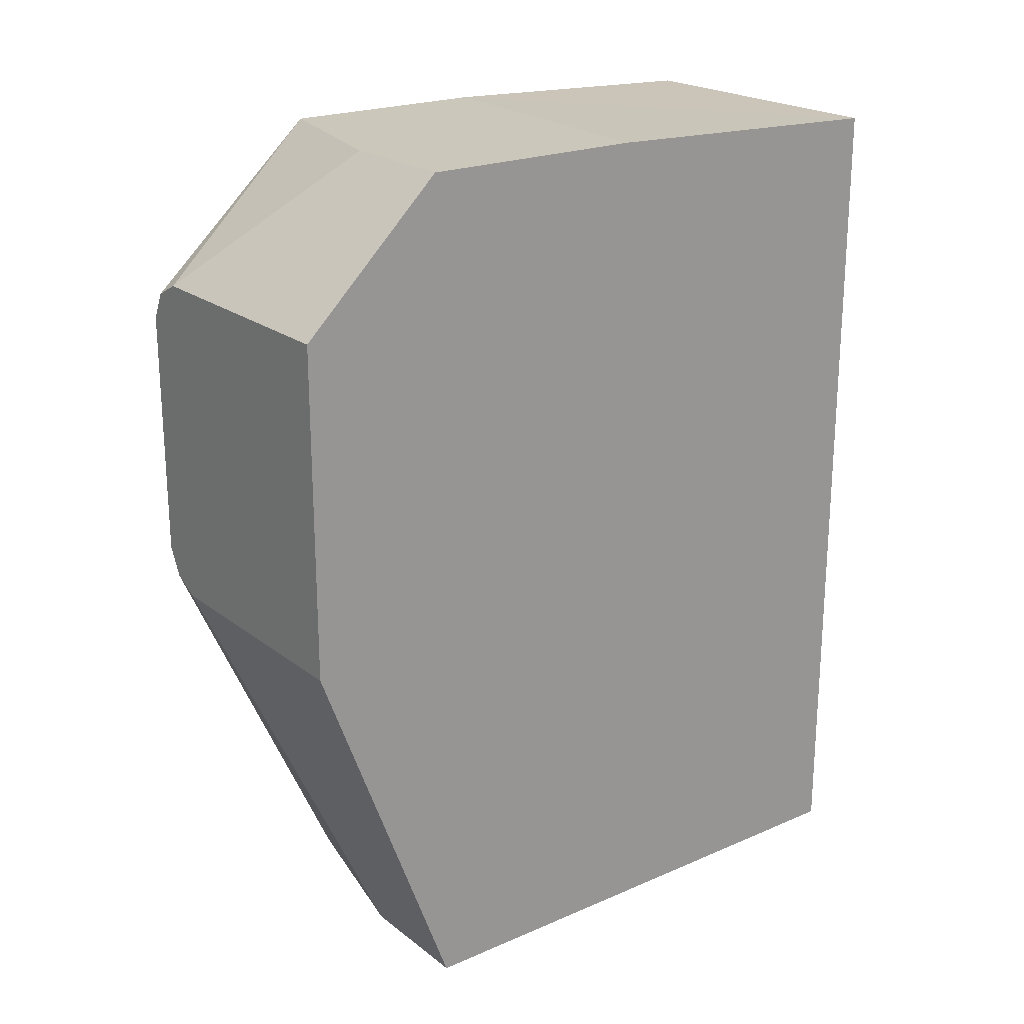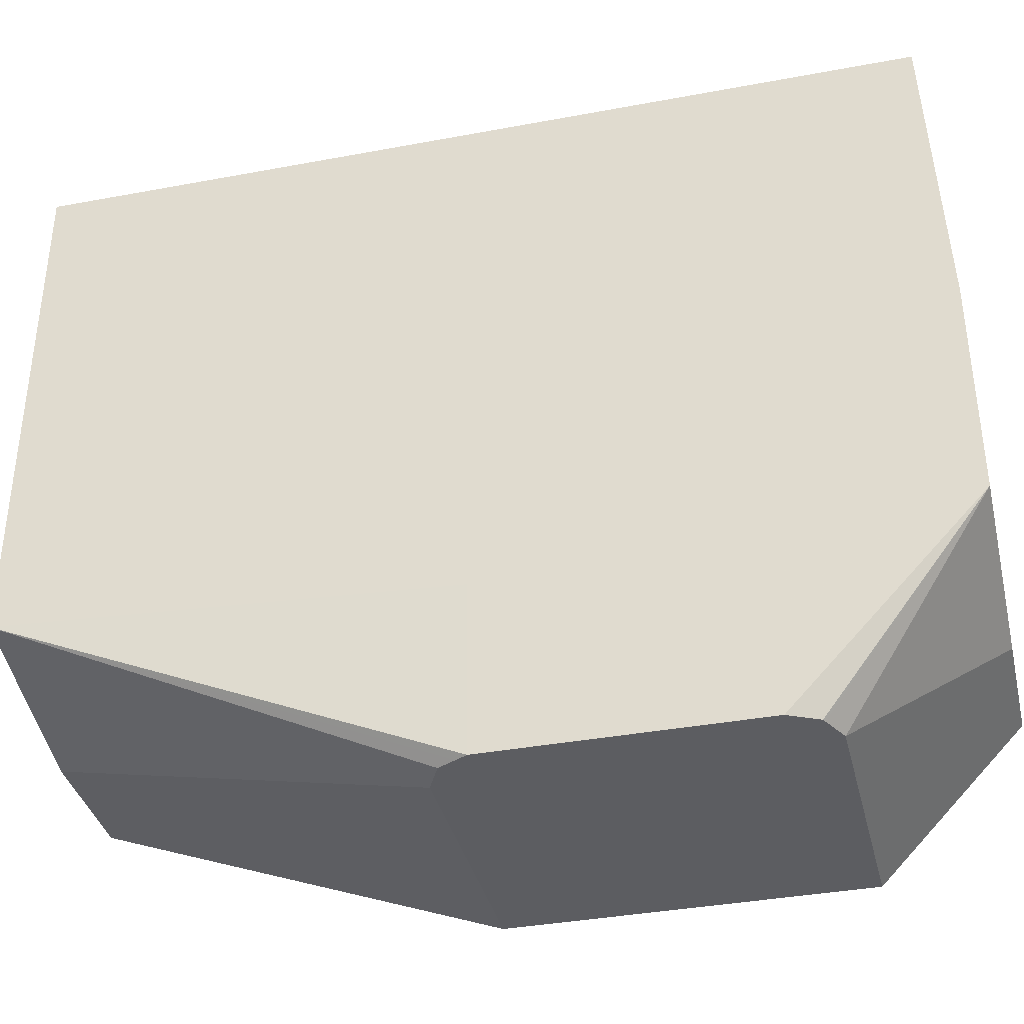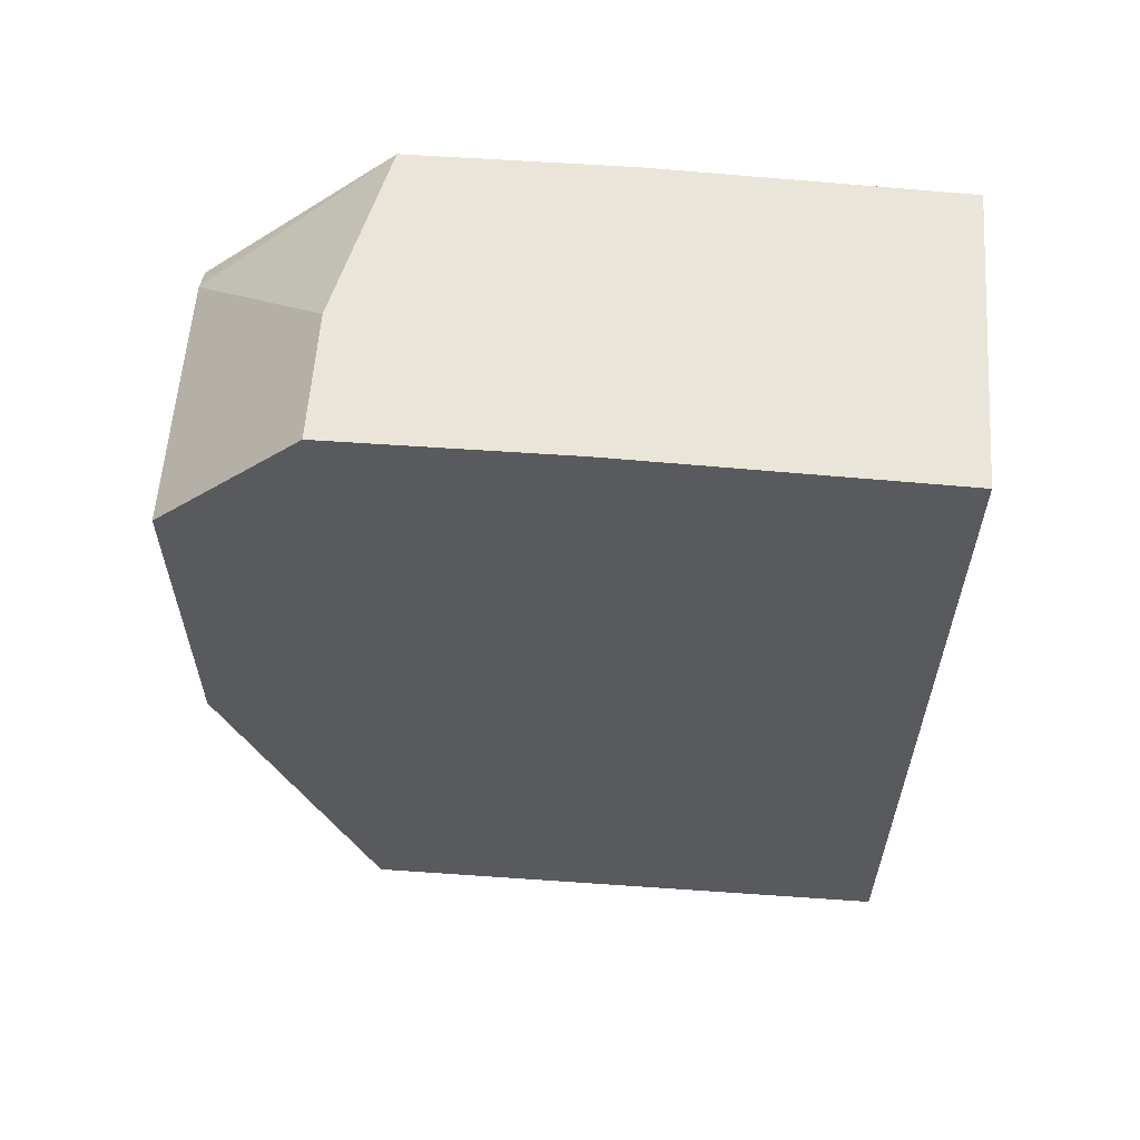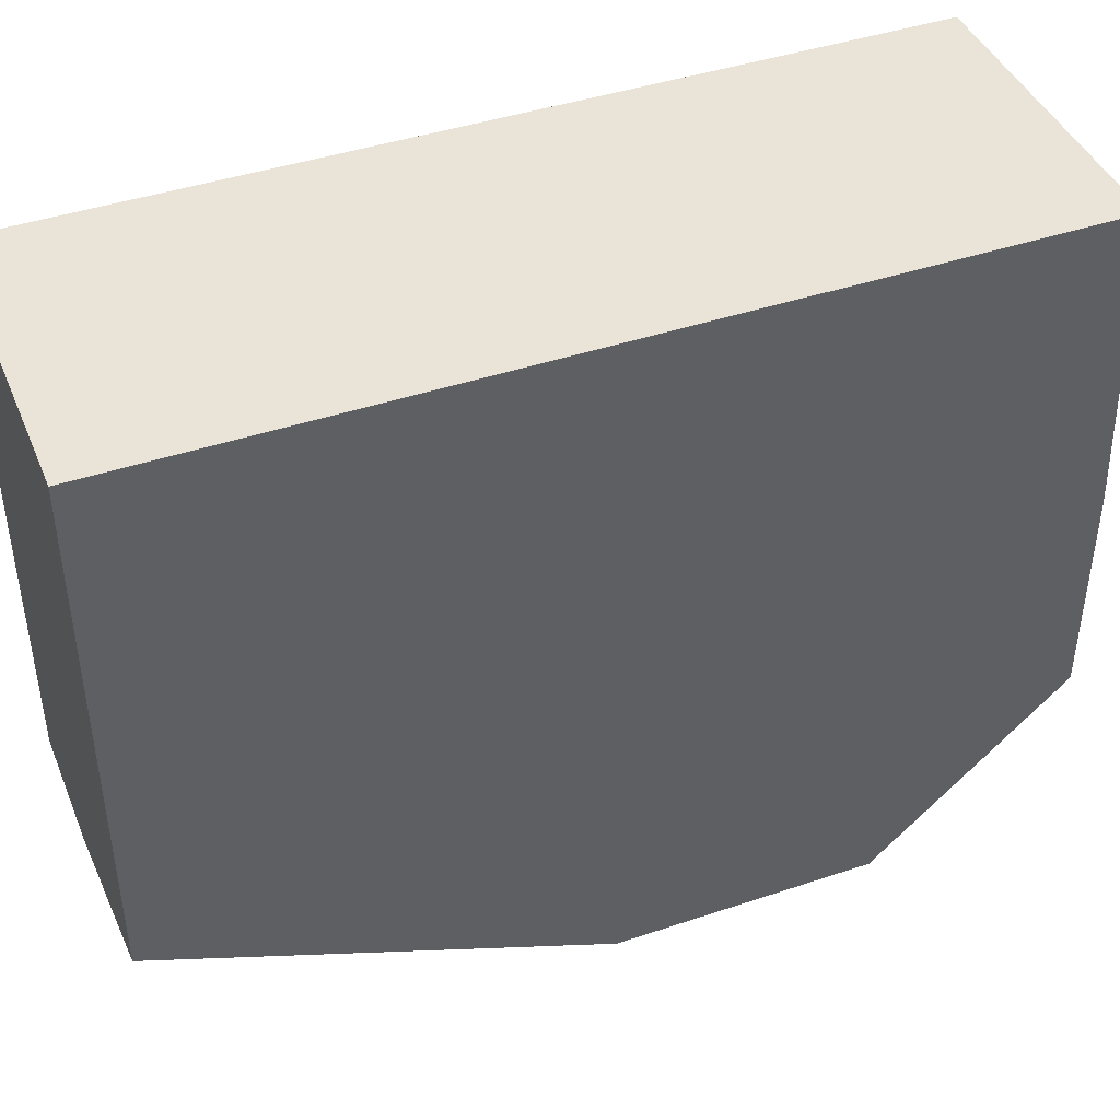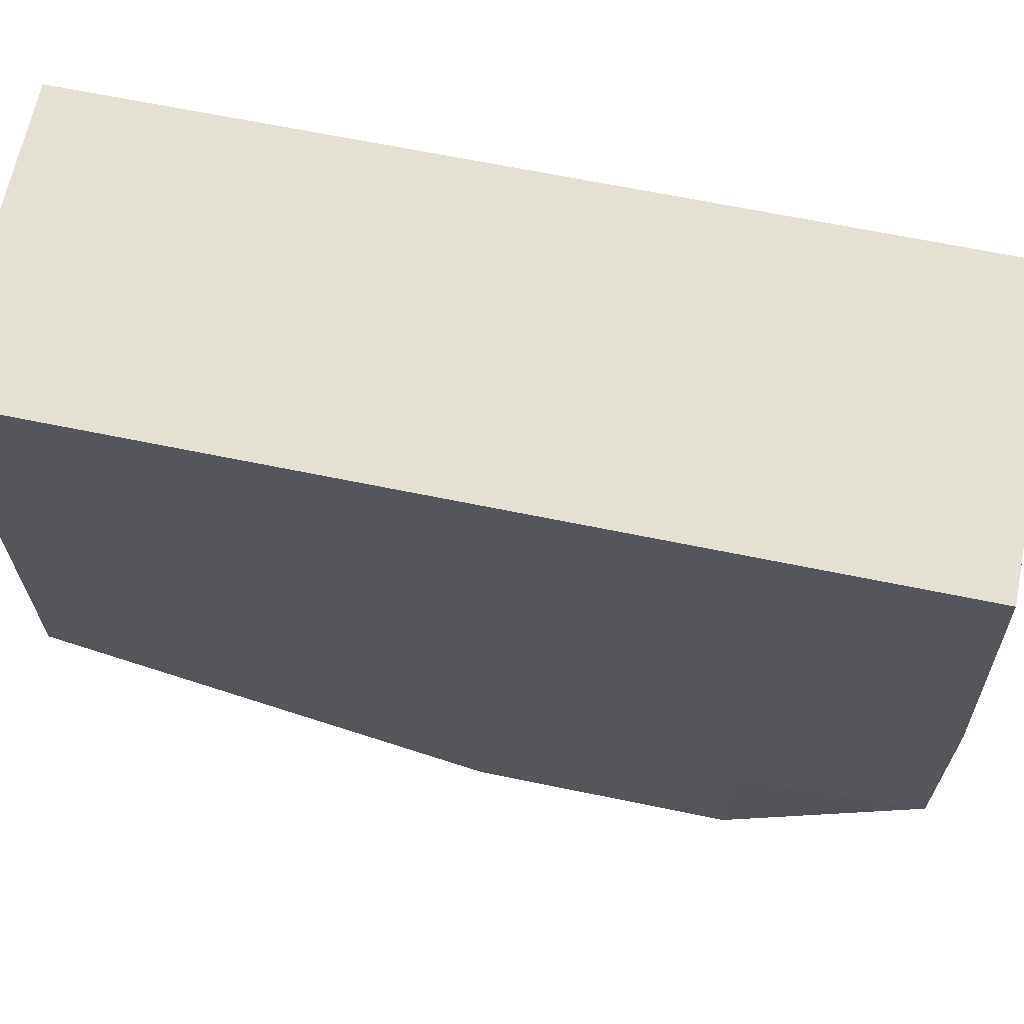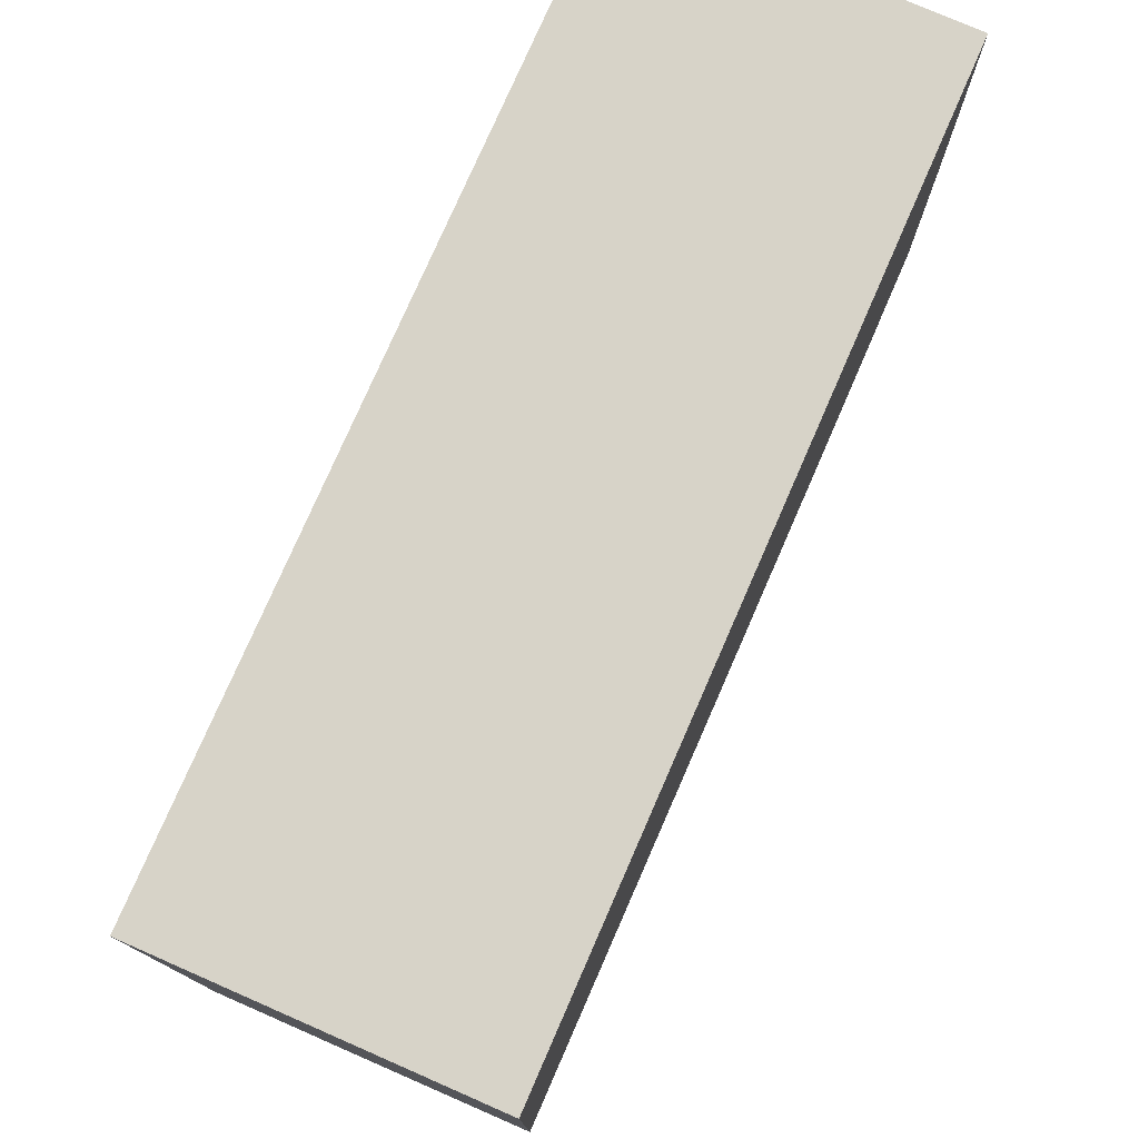
<metadata>
{"format":"obj","ext":"obj","renderer":"f3d","projection":"perspective","resolution":1024,"background":"white","views":[{"elev":21.6,"azim":-127.2,"up":"+Y"},{"elev":-37.2,"azim":103.5,"up":"+Z"},{"elev":59.1,"azim":-85.9,"up":"+Y"},{"elev":42.9,"azim":68.2,"up":"+Z"},{"elev":65.9,"azim":101.7,"up":"+Z"},{"elev":77.1,"azim":23.6,"up":"+Z"}]}
</metadata>
<code>
v 0.1151 0.4795 -0.191
v 0.1151 0.4839 -0.3035
v 0.0002053 0.4795 -0.191
v 0.1151 0.1571 -0.191
v 0.0002053 0.4839 -0.3125
v 0.1151 0.4839 -0.3836
v 0.0002053 0.1571 -0.191
v 0.1151 0.1571 -0.3836
v 0.0002053 0.4839 -0.3996
v 0.04796 0.4839 -0.3996
v 0.1151 0.4156 -0.3933
v 0.1119 0.4156 -0.454
v 0.1071 0.4252 -0.454
v 0.1066 0.4262 -0.454
v 0.1055 0.4268 -0.454
v 0.0959 0.4316 -0.454
v 0.0002053 0.1571 -0.3996
v 0.04796 0.1571 -0.3996
v 0.1066 0.3091 -0.454
v 0.1098 0.3154 -0.454
v 0.1119 0.3197 -0.454
v 0.1151 0.3197 -0.3933
v 0.0002053 0.4316 -0.454
v 0.0002053 0.3037 -0.454
v 0.0959 0.3037 -0.454
v 0.1023 0.3069 -0.454
f 9 16 23
f 11 21 12
f 11 22 21
f 9 10 16
f 6 16 10
f 8 20 21
f 8 19 20
f 8 18 19
f 12 21 20
f 8 21 22
f 12 20 19
f 18 25 26
f 12 26 25
f 12 25 24
f 12 24 23
f 12 23 16
f 12 16 15
f 12 15 14
f 18 26 19
f 17 24 25
f 17 25 18
f 12 19 26
f 6 15 16
f 12 14 13
f 6 13 14
f 6 14 15
f 1 2 3
f 1 3 7
f 1 7 4
f 1 4 8
f 1 8 22
f 1 22 11
f 1 6 2
f 2 5 3
f 2 6 10
f 2 10 9
f 1 11 6
f 3 5 9
f 6 12 13
f 2 9 5
f 4 18 8
f 4 17 18
f 4 7 17
f 6 11 12
f 3 24 17
f 3 23 24
f 3 9 23
f 3 17 7

</code>
